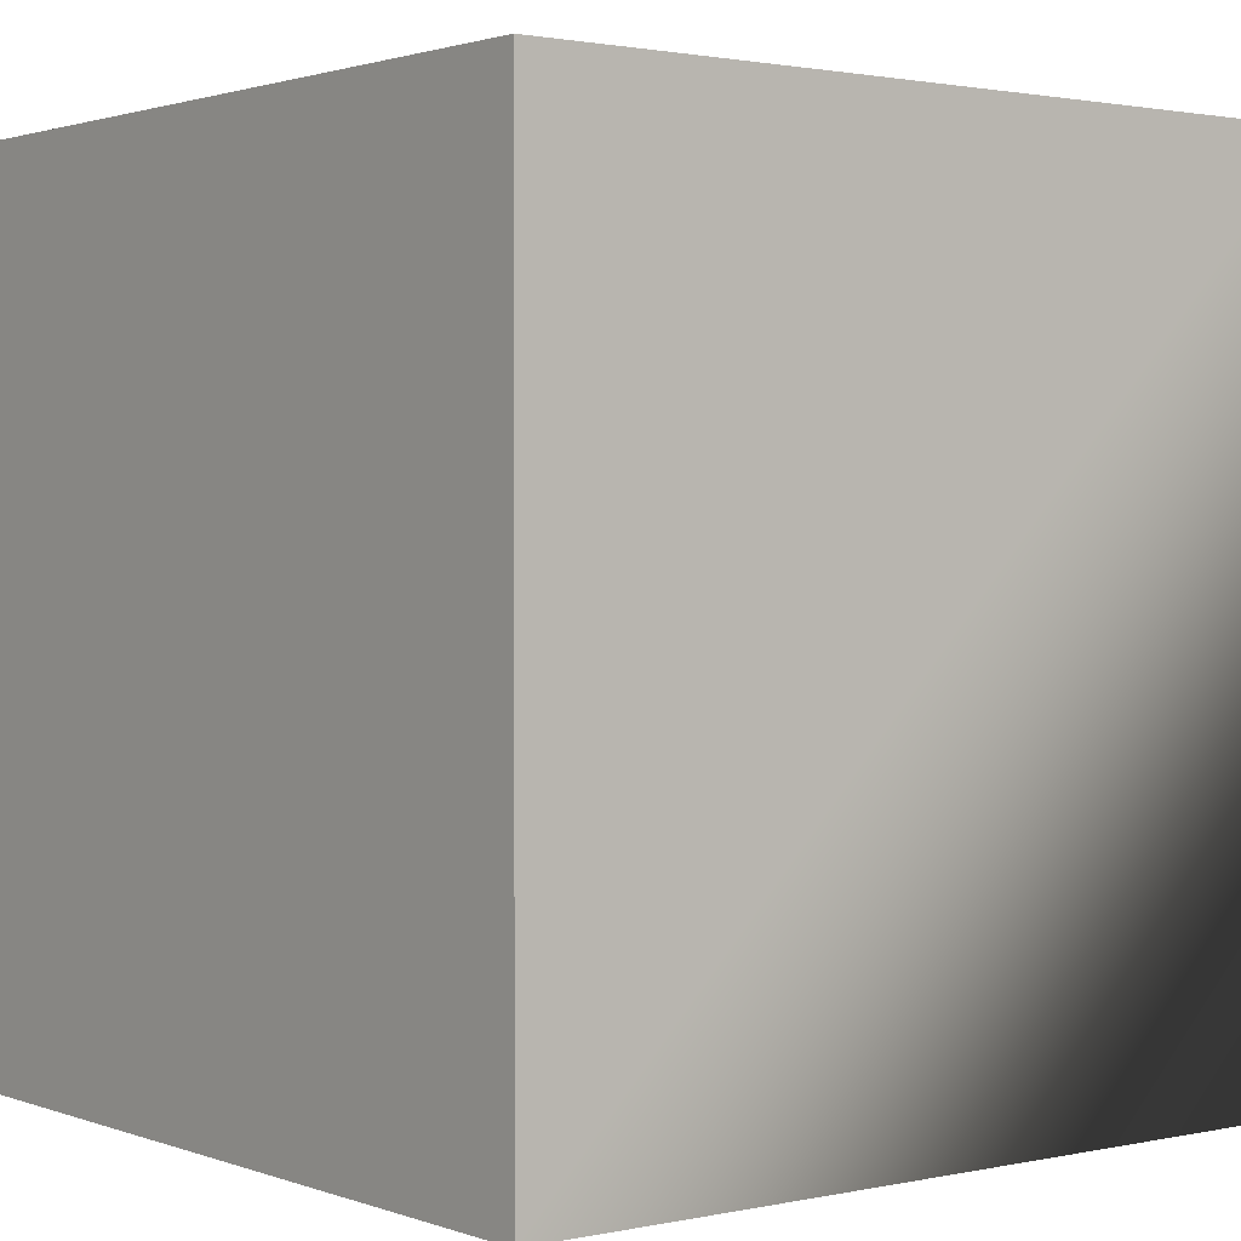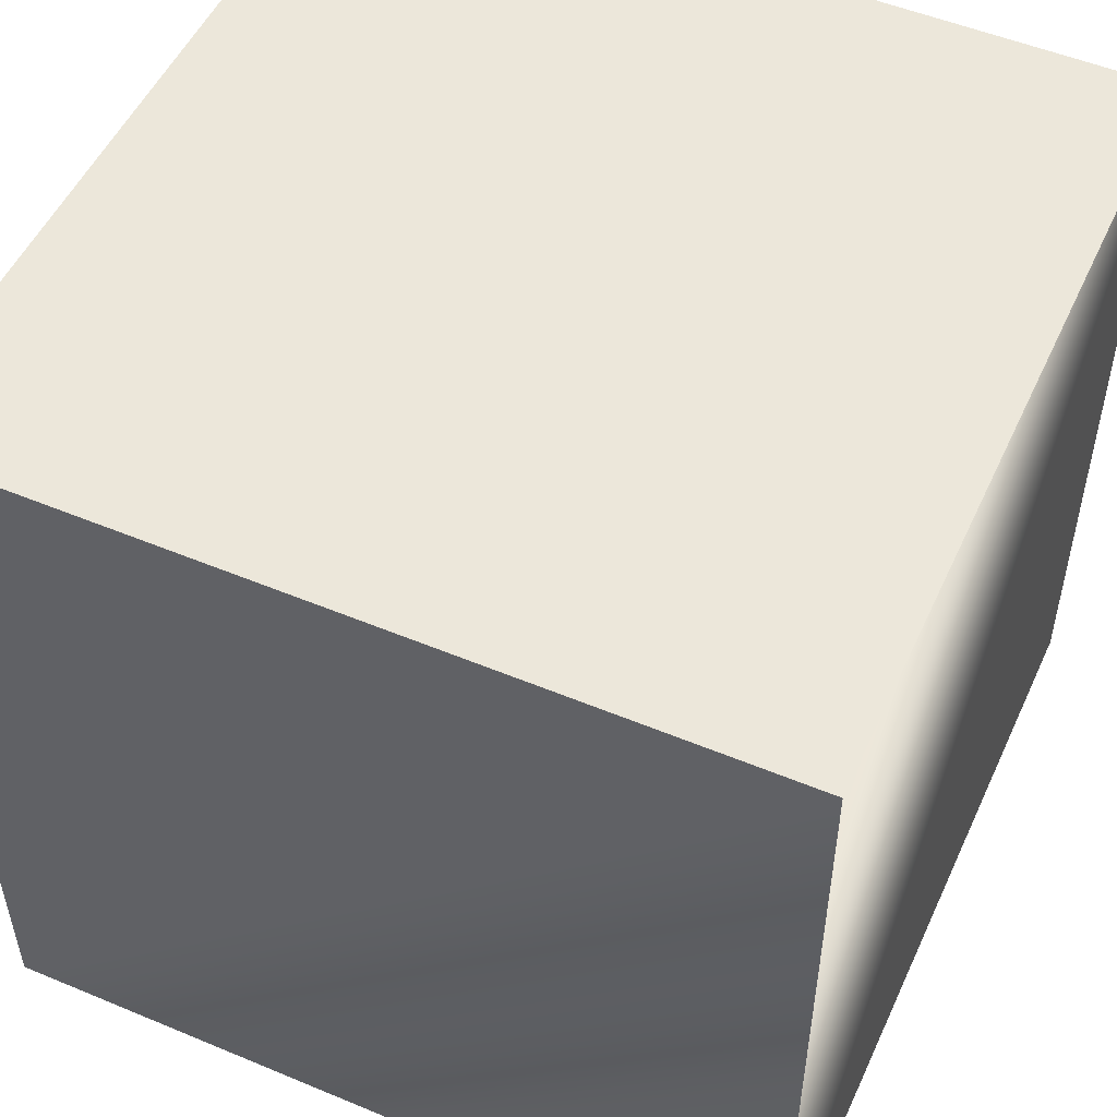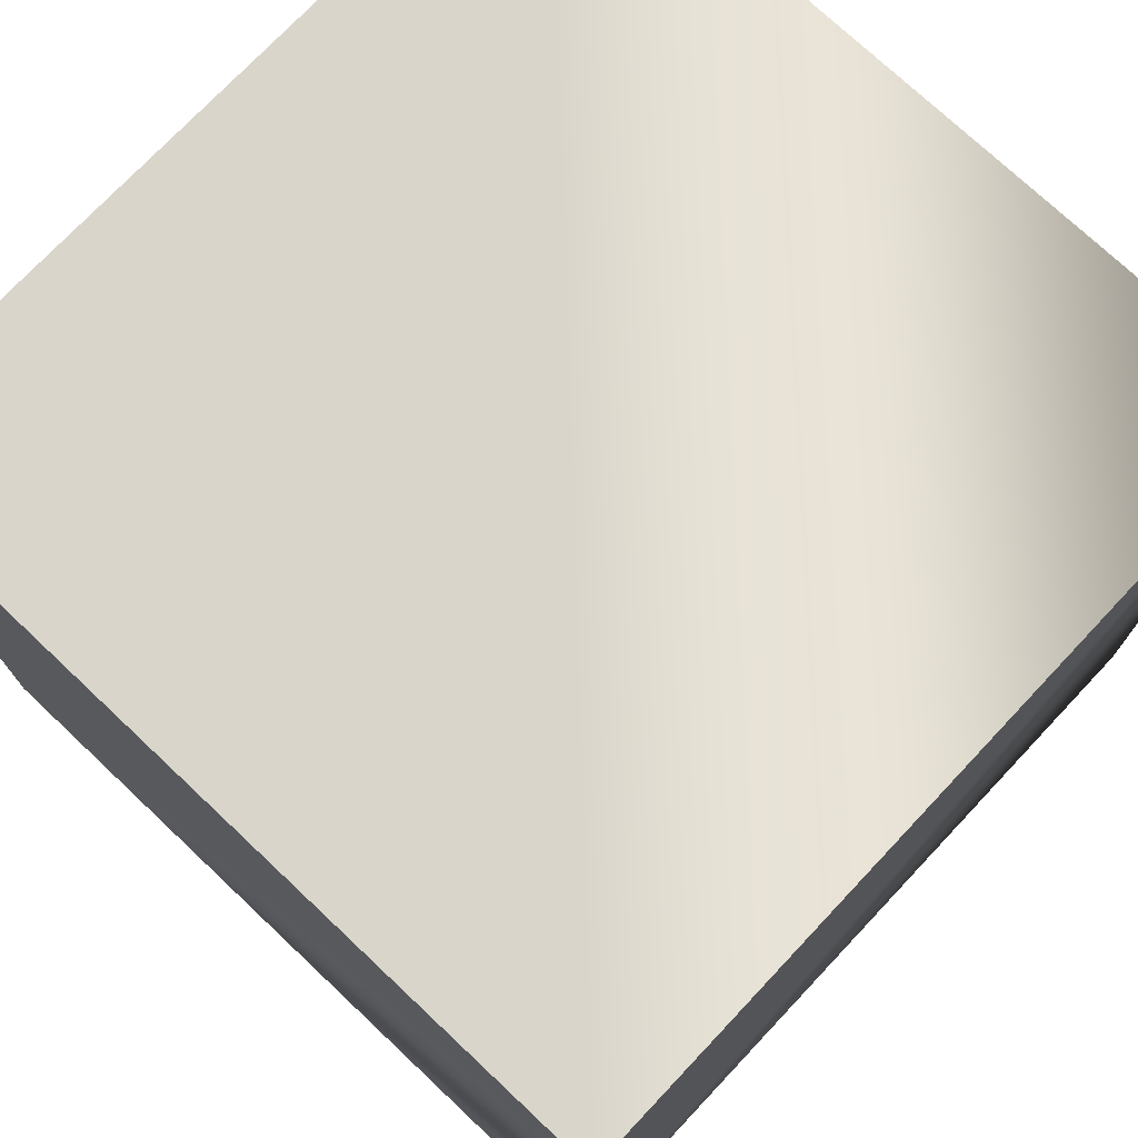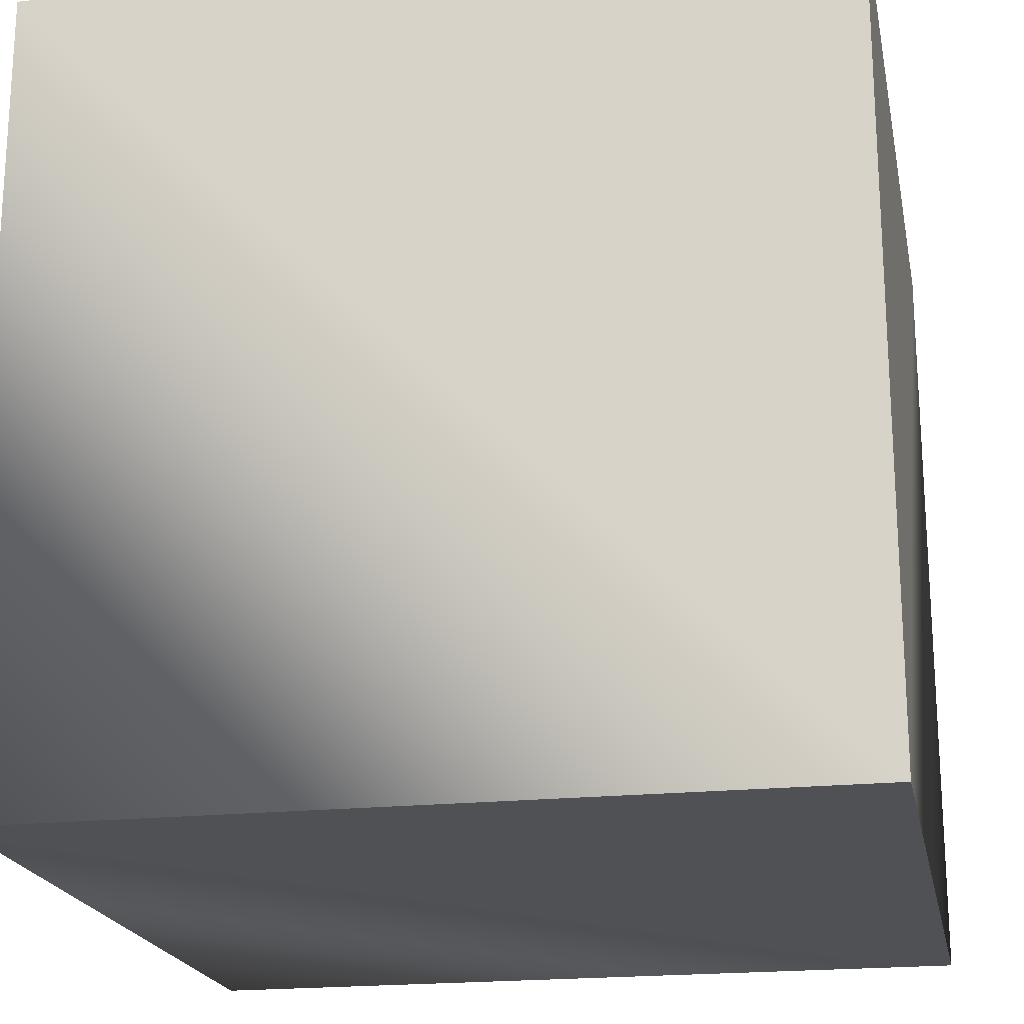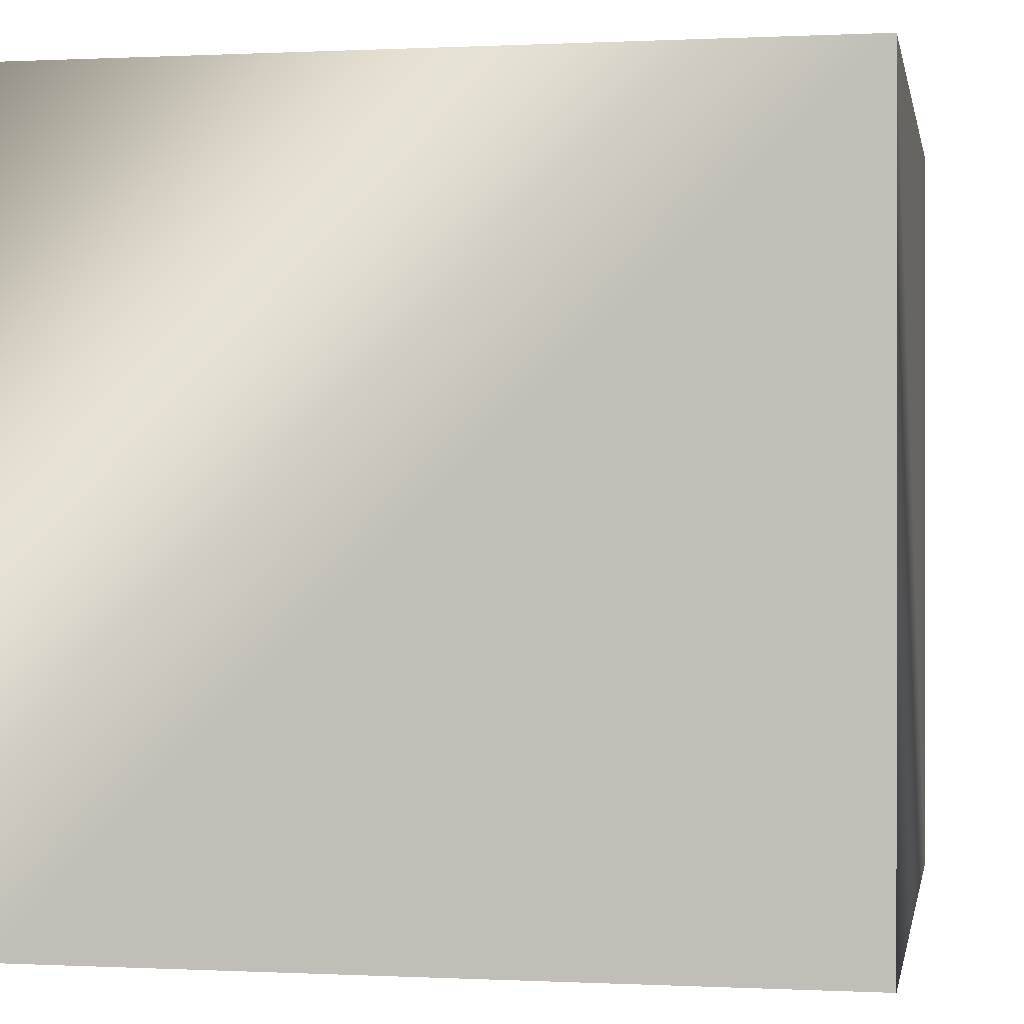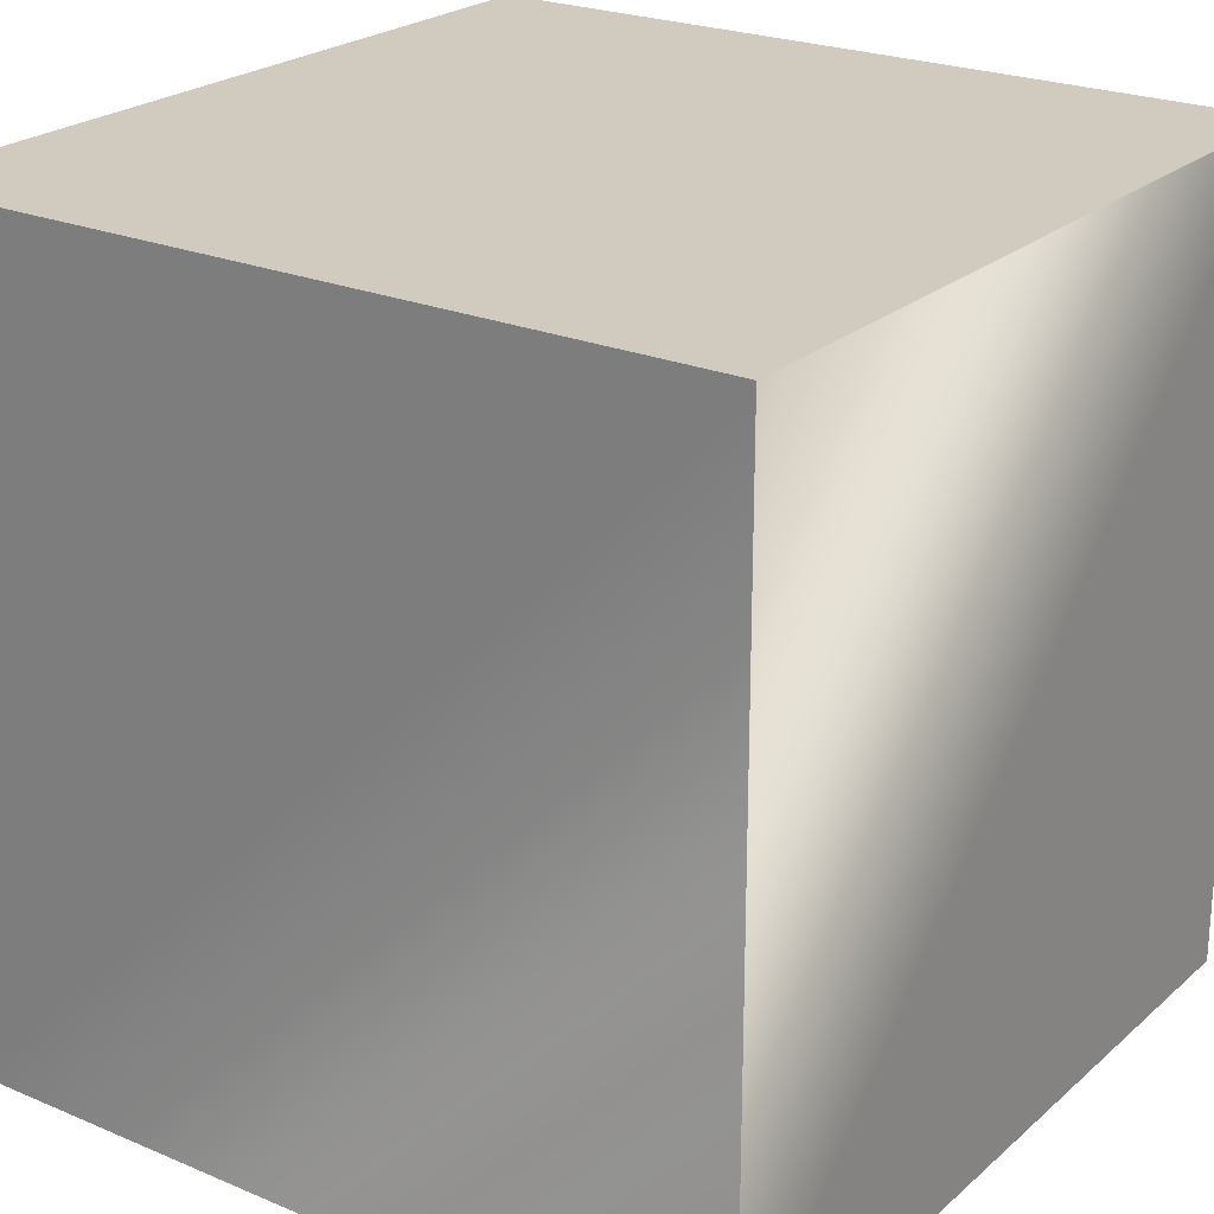
<metadata>
{"format":"obj","ext":"obj","renderer":"f3d","projection":"perspective","resolution":1024,"background":"white","views":[{"elev":1.6,"azim":-127.9,"up":"+Z"},{"elev":51.8,"azim":114.3,"up":"+Y"},{"elev":74.4,"azim":-46.7,"up":"+Z"},{"elev":-20.2,"azim":-78.9,"up":"+Y"},{"elev":0.1,"azim":-169.5,"up":"+Y"},{"elev":23.5,"azim":125.3,"up":"+Y"}]}
</metadata>
<code>
o Cube
v 1 -1 -1
v 1 -1 1
v -1 -1 1
v -1 -1 -1
v 1 1 -1
v 1 1 1
v -1 1 1
v -1 1 -1
f 2 3 4 1
f 8 7 6 5
f 5 6 2 1
f 6 7 3 2
f 3 7 8 4
f 1 4 8 5

</code>
